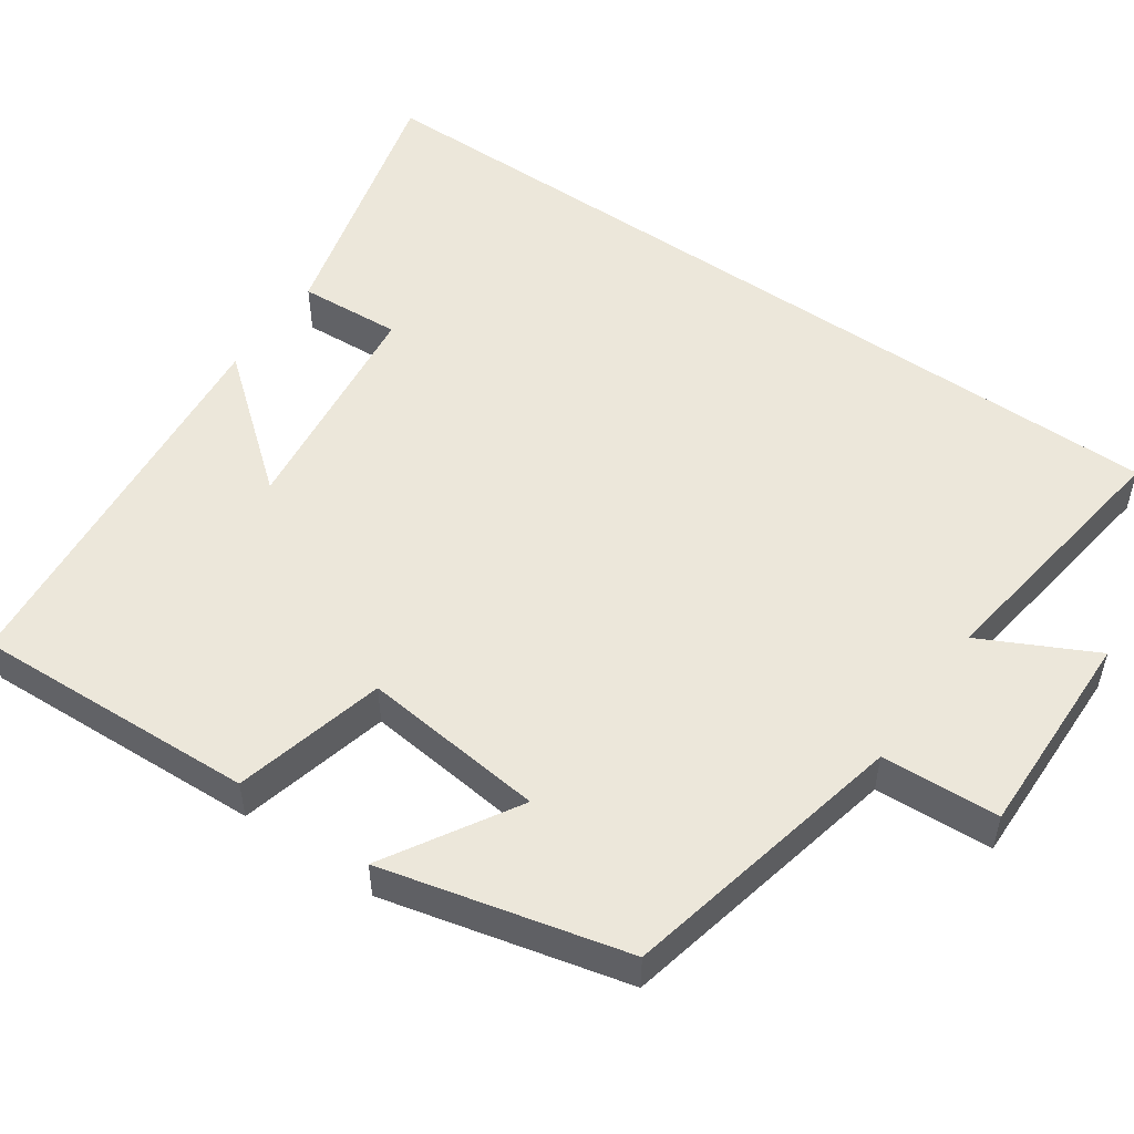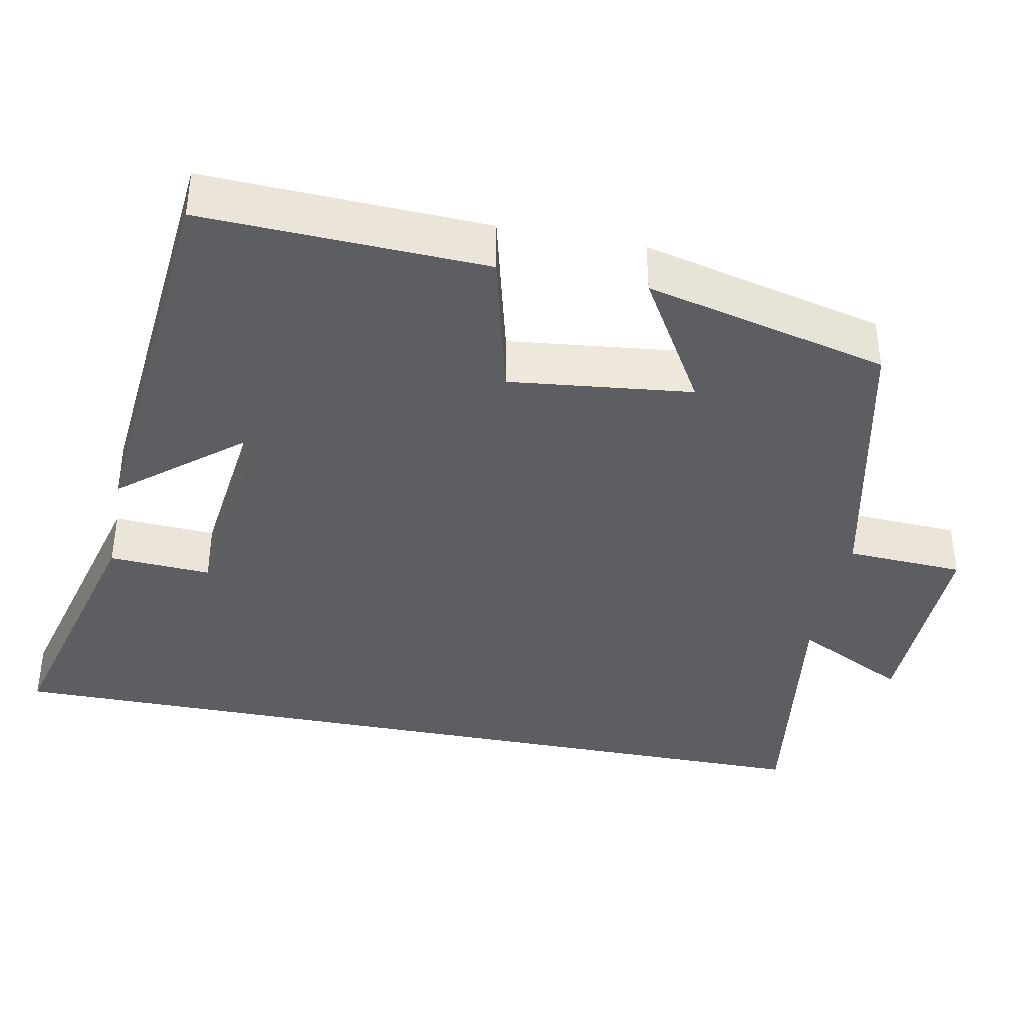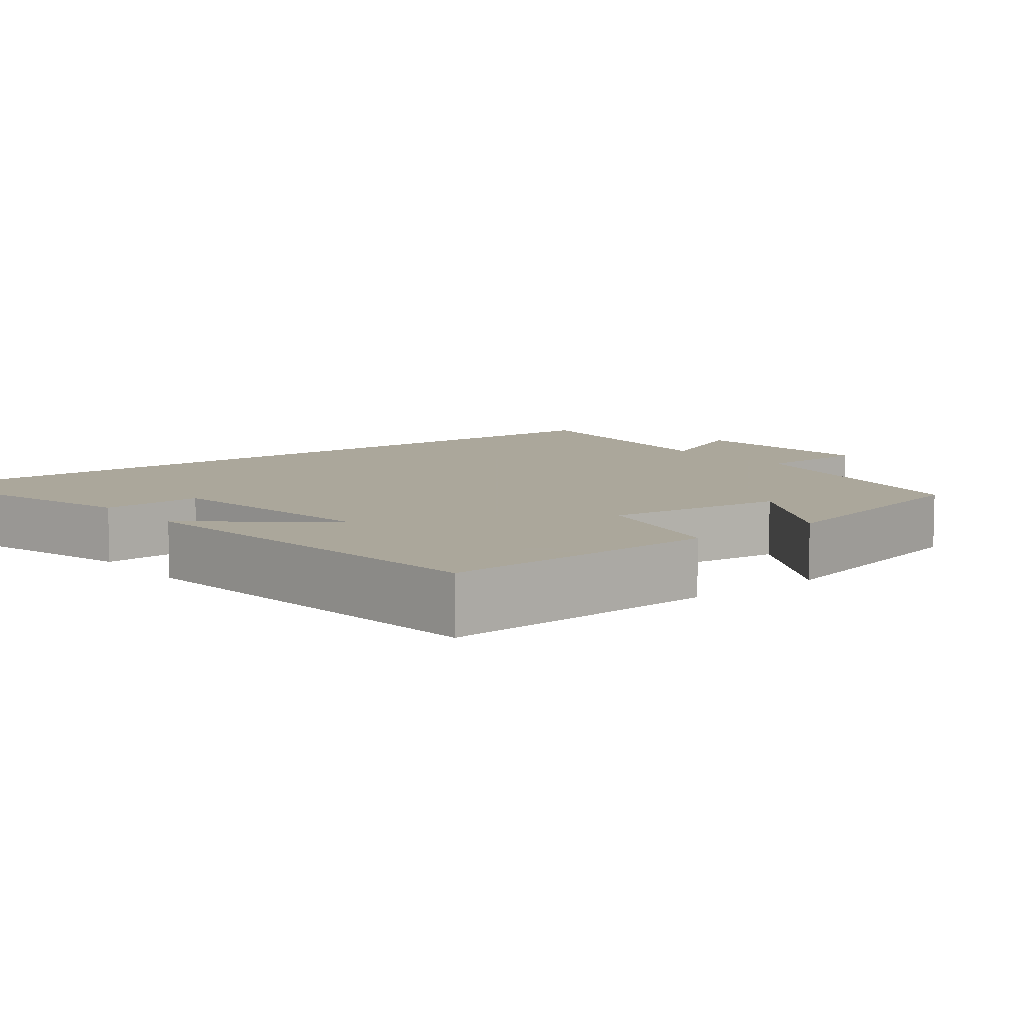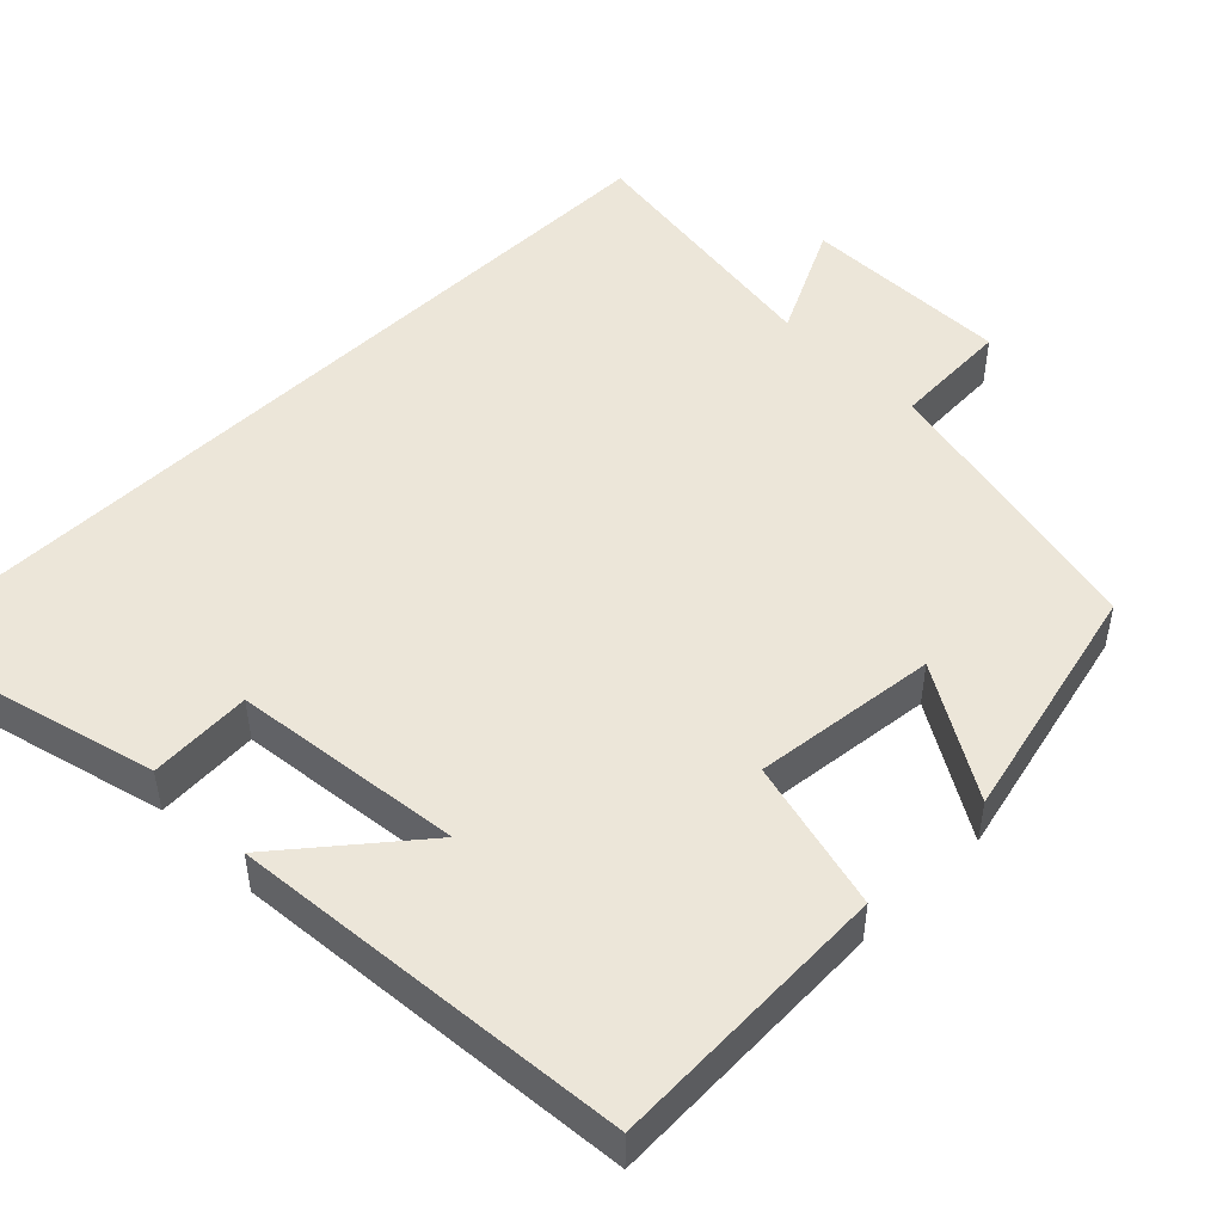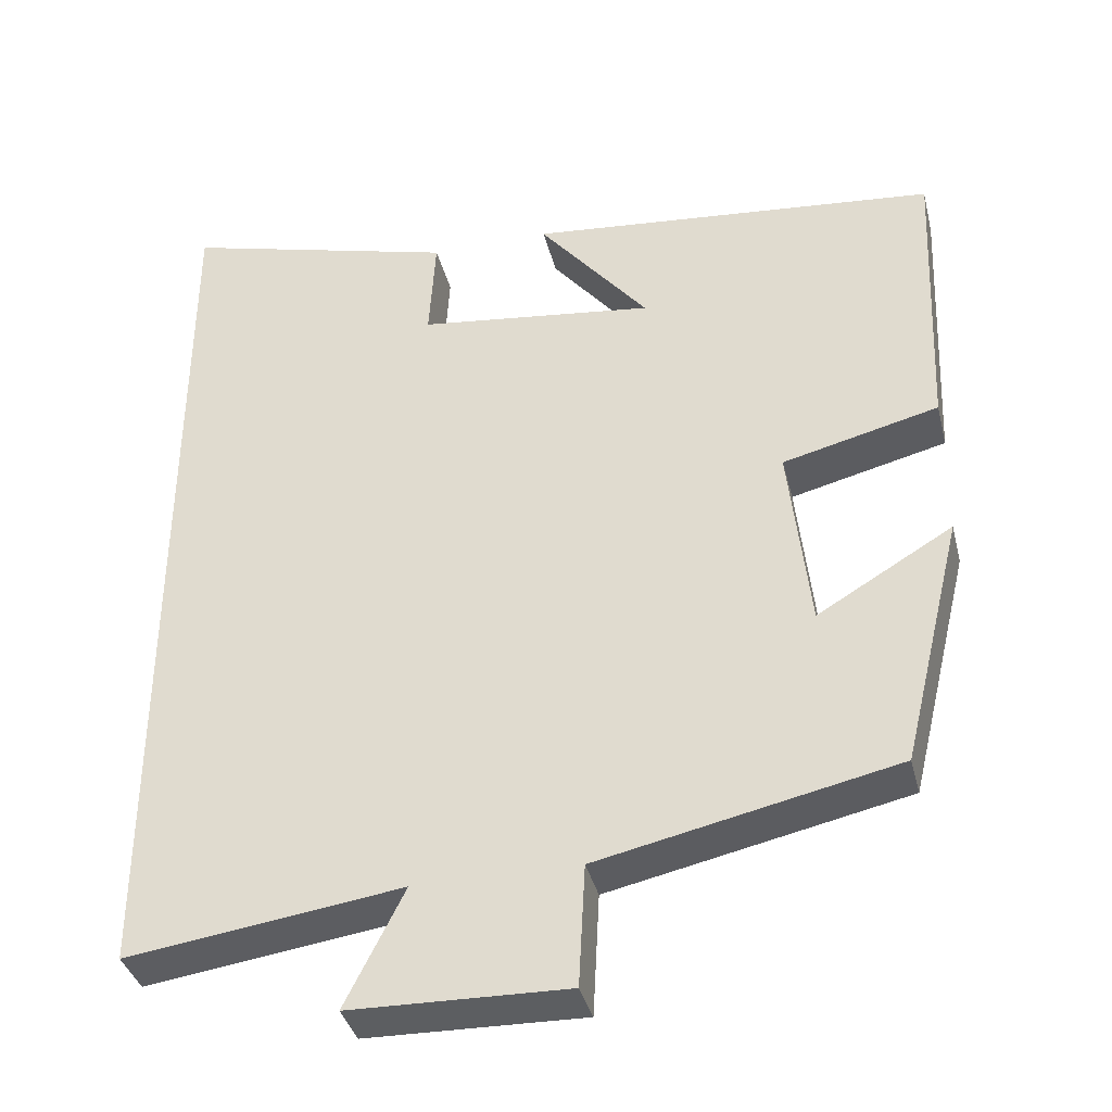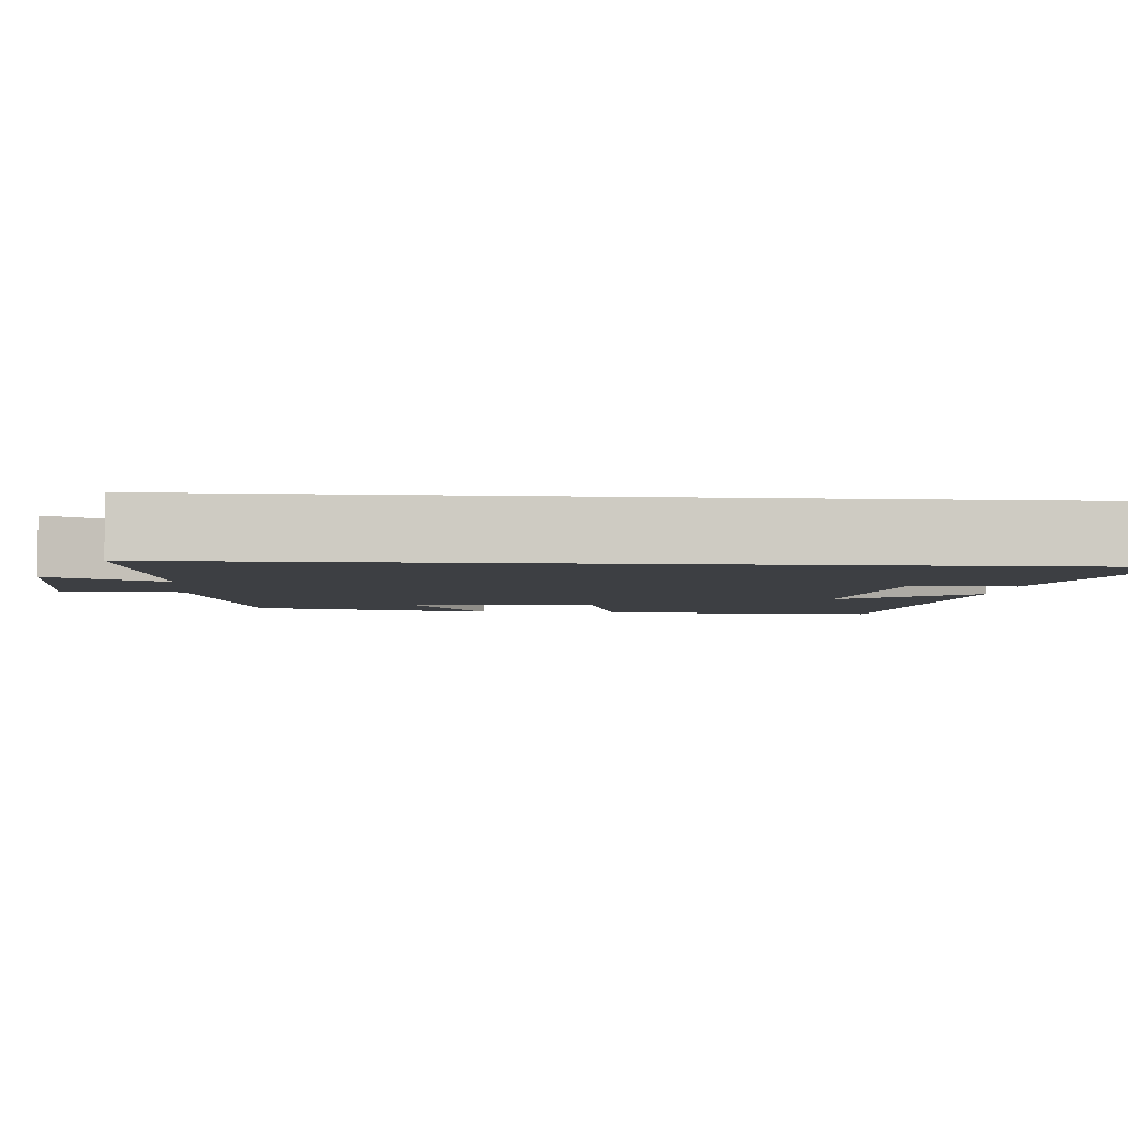
<metadata>
{"format":"obj","ext":"obj","renderer":"f3d","projection":"perspective","resolution":1024,"background":"white","views":[{"elev":52.5,"azim":124.8,"up":"+Y"},{"elev":-39.0,"azim":79.1,"up":"+Y"},{"elev":8.2,"azim":51.5,"up":"+Y"},{"elev":48.8,"azim":45.4,"up":"+Y"},{"elev":-37.5,"azim":13.8,"up":"+Z"},{"elev":-4.0,"azim":-95.1,"up":"+Y"}]}
</metadata>
<code>
v -0.5 0.07 -0.548
v -0.5 0.07 0.591
v -0.153 0.07 0.5
v -0.161 0.07 0.367
v 0.137 0.07 0.331
v -0.001 0.07 0.5
v 0.516 0.07 0.451
v 0.5 0.07 0.083
v 0.304 0.07 0.034
v 0.33 0.07 -0.204
v 0.5 0.07 -0.103
v 0.423 0.07 -0.419
v 0.05 0.07 -0.5
v 0.042 0.07 -0.653
v -0.23 0.07 -0.647
v -0.156 0.07 -0.5
v -0.5 0 -0.548
v -0.5 0 0.591
v -0.153 0 0.5
v -0.161 0 0.367
v 0.137 0 0.331
v -0.001 0 0.5
v 0.516 0 0.451
v 0.5 0 0.083
v 0.304 0 0.034
v 0.33 0 -0.204
v 0.5 0 -0.103
v 0.423 0 -0.419
v 0.05 0 -0.5
v 0.042 0 -0.653
v -0.23 0 -0.647
v -0.156 0 -0.5
f 13 14 15 16
f 11 12 13 16
f 10 11 16
f 9 10 16 1
f 7 8 9
f 5 6 7
f 5 7 9 1
f 1 2 3 4
f 1 4 5
f 32 31 30 29
f 32 29 28 27
f 32 27 26
f 17 32 26 25
f 25 24 23
f 23 22 21
f 17 25 23 21
f 20 19 18 17
f 21 20 17
f 1 17 18 2
f 2 18 19 3
f 3 19 20 4
f 4 20 21 5
f 5 21 22 6
f 6 22 23 7
f 7 23 24 8
f 8 24 25 9
f 9 25 26 10
f 10 26 27 11
f 11 27 28 12
f 12 28 29 13
f 13 29 30 14
f 14 30 31 15
f 15 31 32 16
f 16 32 17 1

</code>
